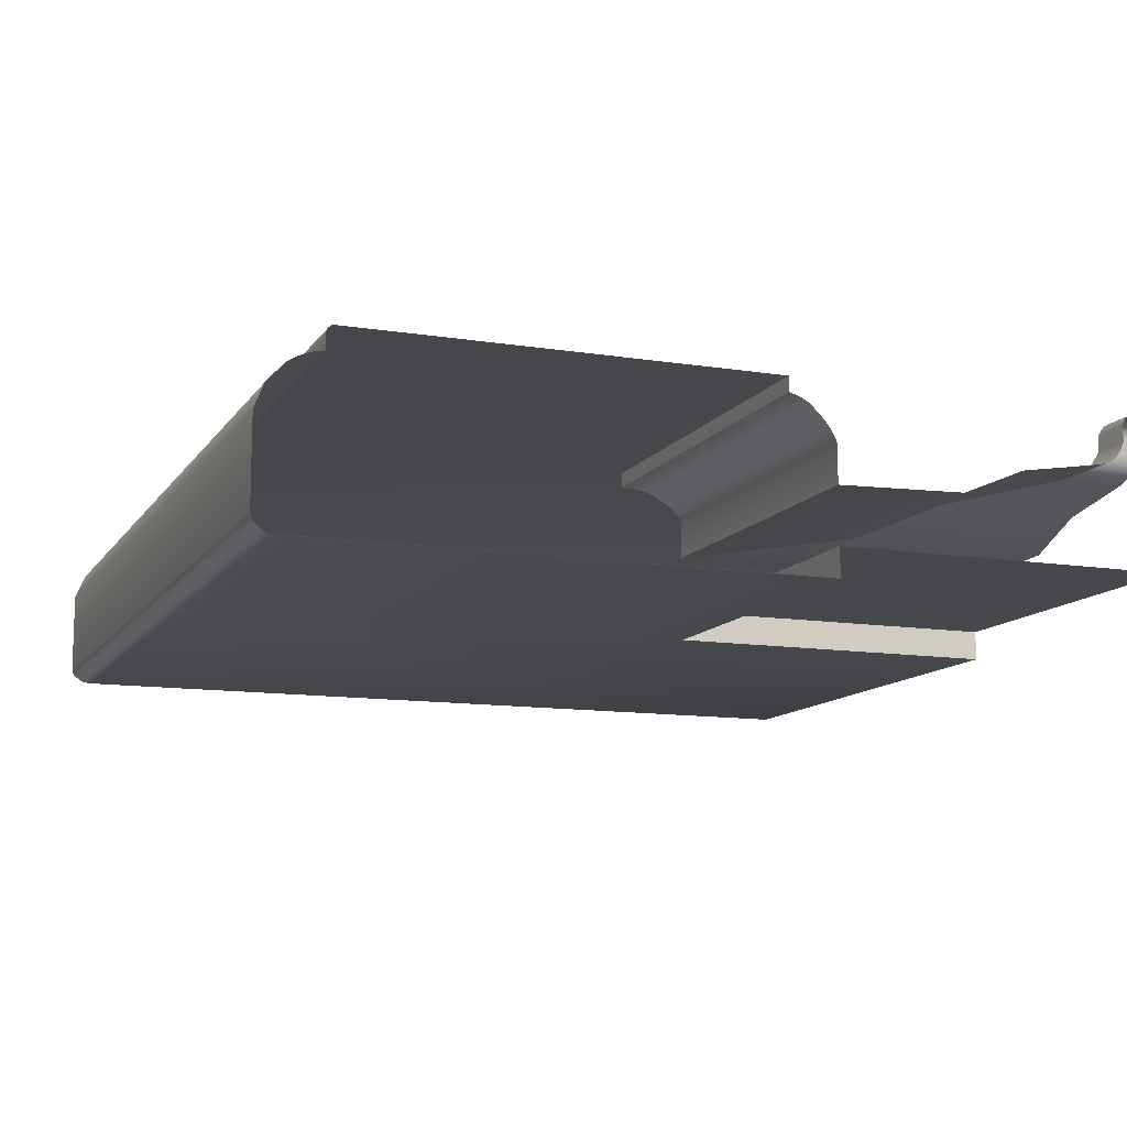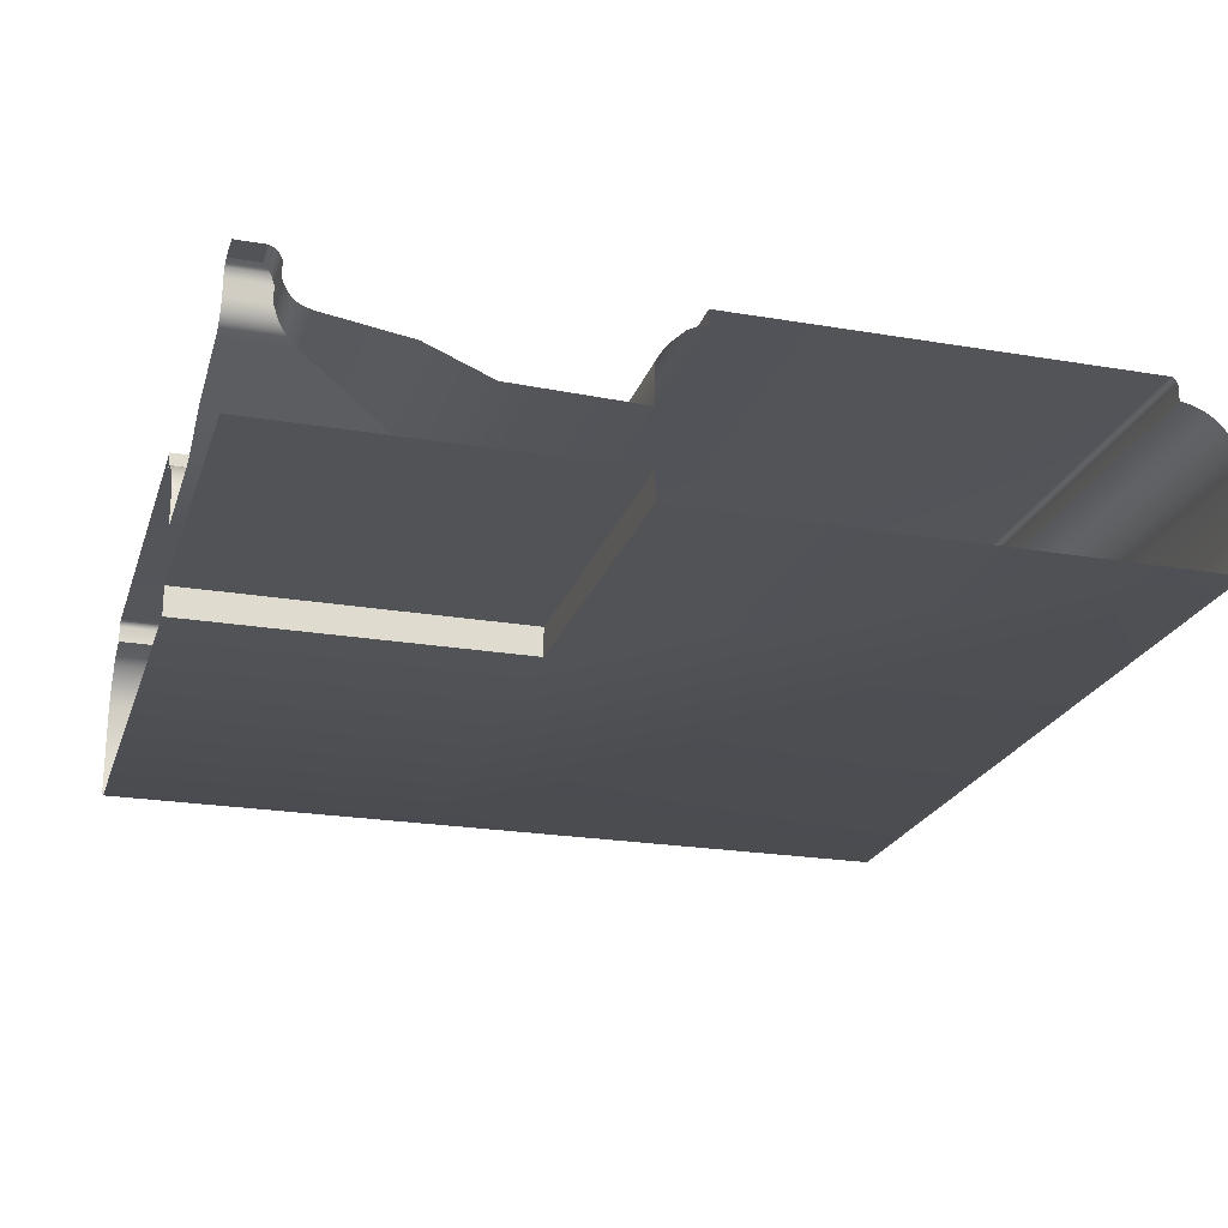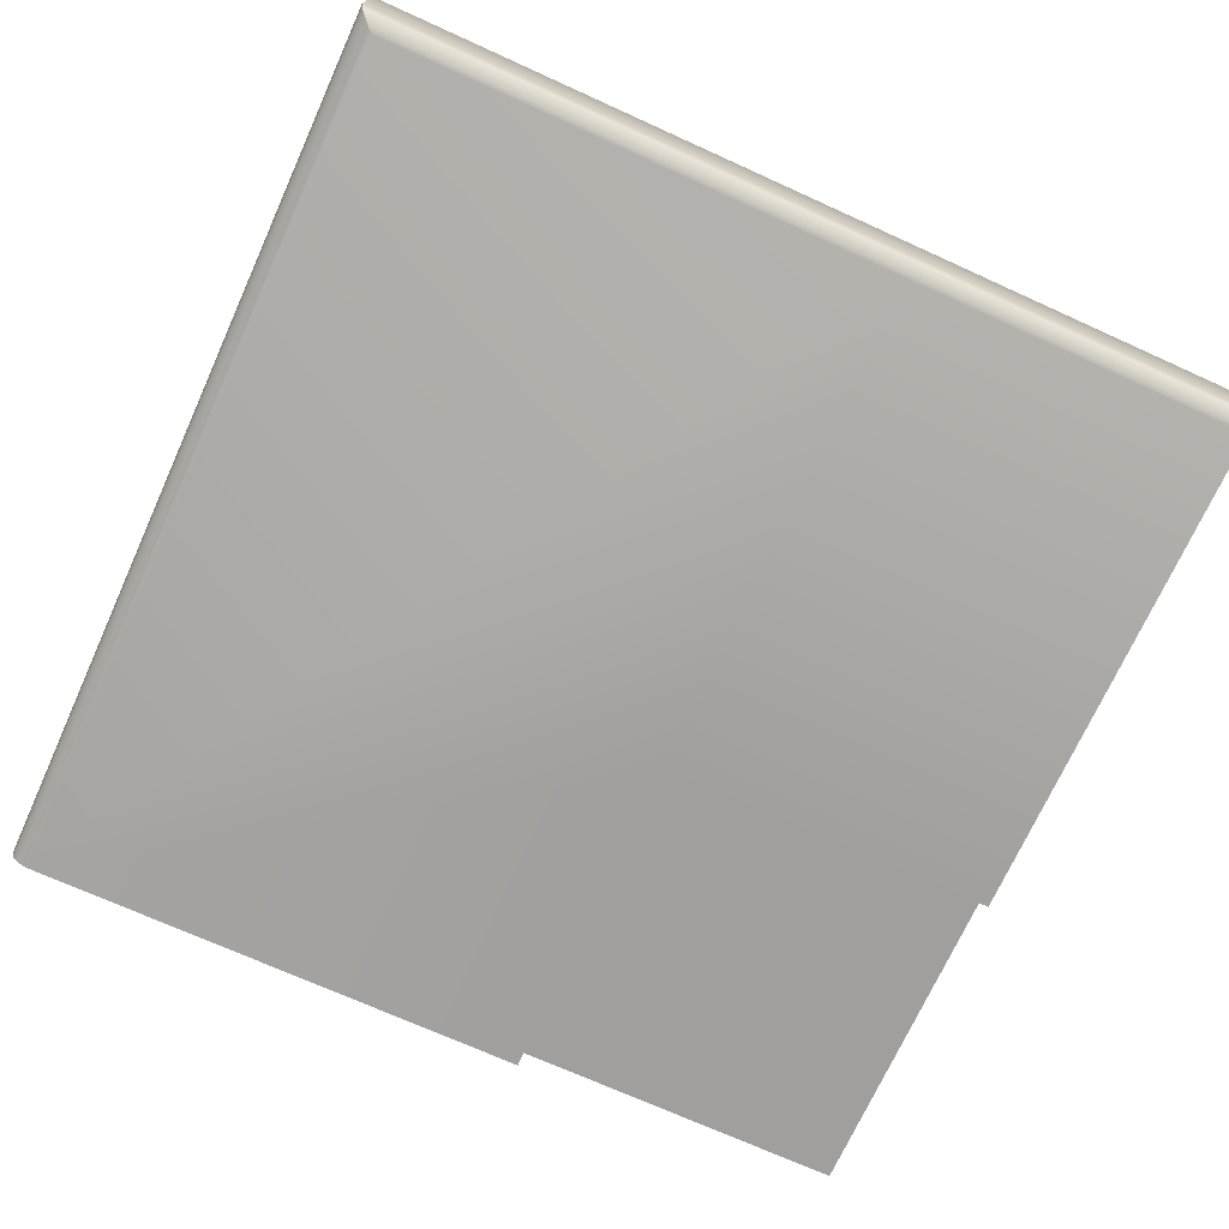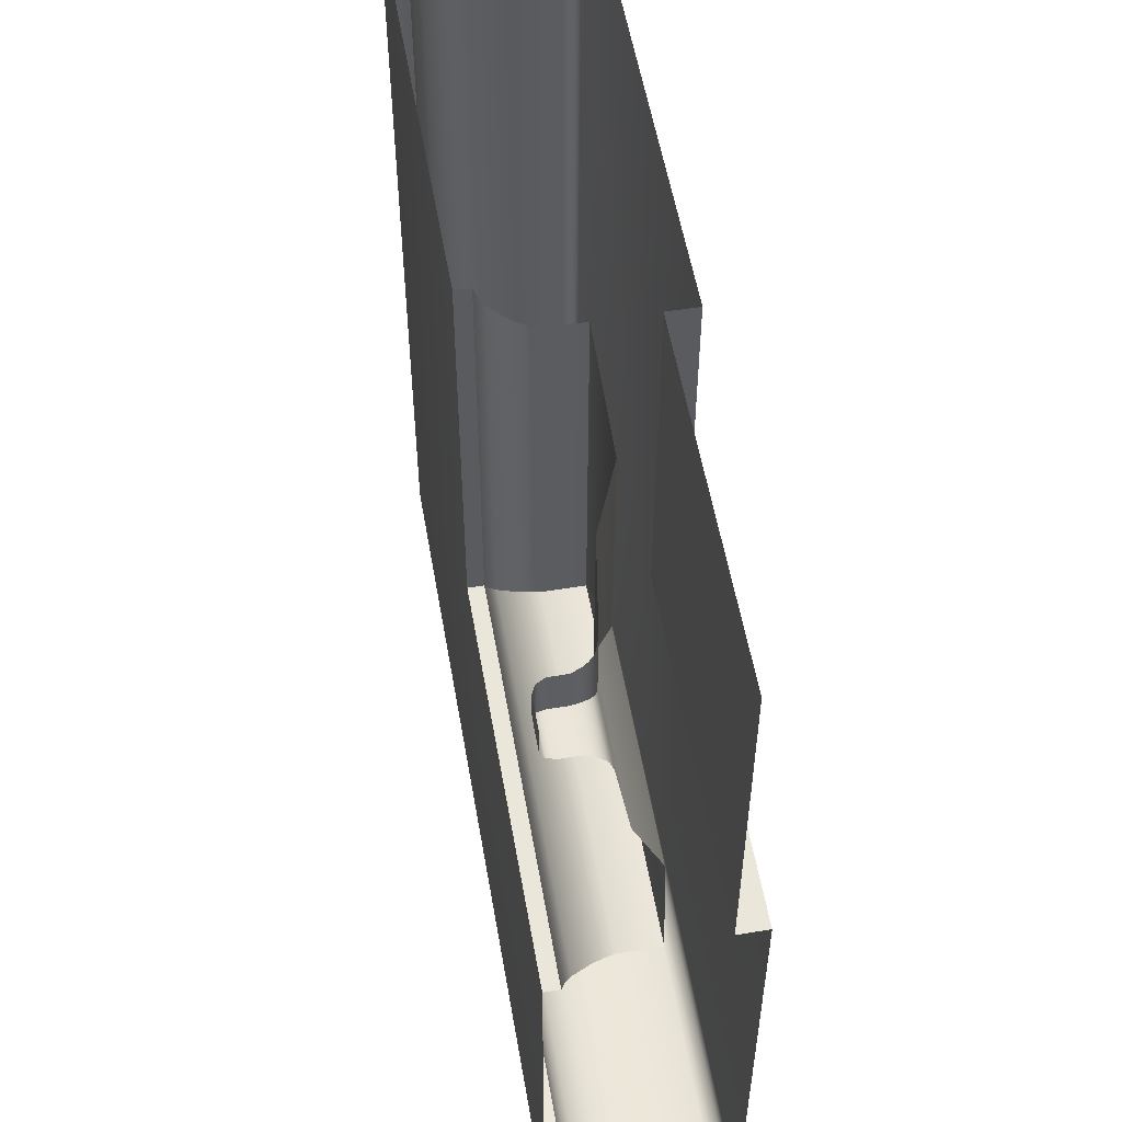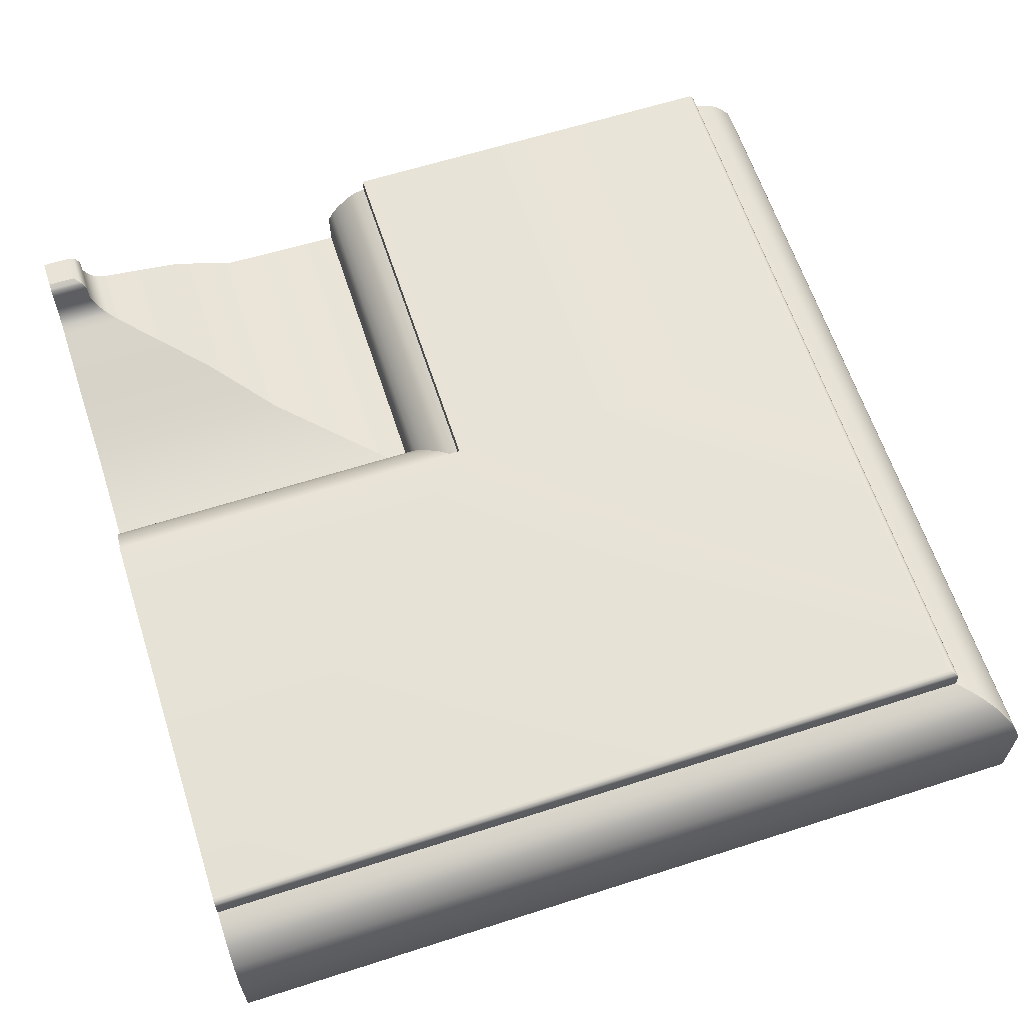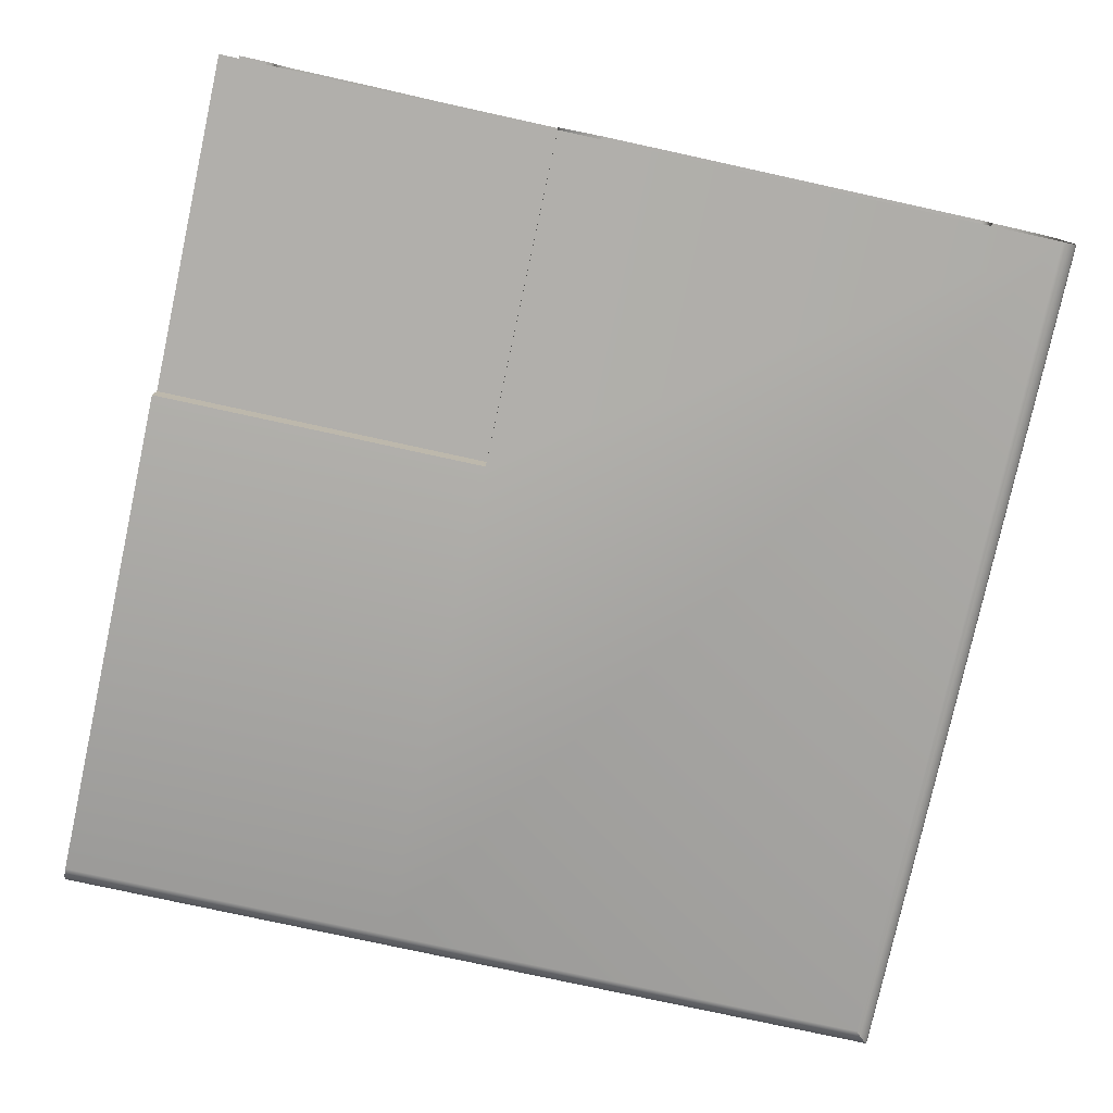
<metadata>
{"format":"obj","ext":"obj","renderer":"f3d","projection":"perspective","resolution":1024,"background":"white","views":[{"elev":-11.6,"azim":69.0,"up":"+Z"},{"elev":-22.5,"azim":163.7,"up":"+Z"},{"elev":-71.5,"azim":-24.4,"up":"+Z"},{"elev":54.8,"azim":80.2,"up":"+Y"},{"elev":62.5,"azim":-108.0,"up":"+Z"},{"elev":-78.2,"azim":167.7,"up":"+Z"}]}
</metadata>
<code>
o RT_11_BL1/RT_11_BL/mesh40/mesh40-geometry#mesh40-geometry
v -0.645 -0.4355 0.4181
v -0.5942 -0.3597 0.4181
v -0.5942 -0.4355 0.4181
v -0.645 -0.3597 0.4181
v -0.6439 -0.4362 0.4183
v -0.7208 -0.3089 0.4181
v -0.5942 -0.3597 0.4224
v -0.5942 -0.4362 0.4183
v -0.7208 -0.4355 0.4181
v -0.645 -0.3089 0.4181
v -0.645 -0.3597 0.4224
v -0.6433 -0.4368 0.4186
v -0.7215 -0.4362 0.4183
v -0.7215 -0.3089 0.4183
v -0.645 -0.3089 0.4224
v -0.5942 -0.3089 0.4224
v -0.5942 -0.4368 0.4186
v -0.7221 -0.4368 0.4186
v -0.6424 -0.4377 0.4195
v -0.723 -0.4377 0.4195
v -0.7221 -0.3089 0.4186
v -0.5942 -0.4377 0.4195
v -0.723 -0.3089 0.4195
v -0.6421 -0.438 0.4201
v -0.7233 -0.3089 0.4201
v -0.5942 -0.438 0.4201
v -0.7233 -0.438 0.4201
v -0.642 -0.4382 0.4207
v -0.7235 -0.3089 0.4207
v -0.5942 -0.4382 0.4207
v -0.7235 -0.4382 0.4207
v -0.6419 -0.4382 0.4332
v -0.7235 -0.3089 0.4332
v -0.5942 -0.4382 0.4332
v -0.7235 -0.4382 0.4332
v -0.5942 -0.4368 0.4367
v -0.7221 -0.4368 0.4367
v -0.7221 -0.3089 0.4367
v -0.6433 -0.4368 0.4367
v -0.5942 -0.4344 0.4394
v -0.7197 -0.4344 0.4394
v -0.7197 -0.3089 0.4394
v -0.6457 -0.4344 0.4394
v -0.5942 -0.4329 0.4404
v -0.6473 -0.4329 0.4404
v -0.7182 -0.4329 0.4404
v -0.7182 -0.3089 0.4404
v -0.5942 -0.4312 0.4411
v -0.6489 -0.4312 0.4411
v -0.7165 -0.4312 0.4411
v -0.7165 -0.3089 0.4411
v -0.5942 -0.4293 0.4414
v -0.6508 -0.4293 0.4414
v -0.7146 -0.4293 0.4414
v -0.7146 -0.3089 0.4414
v -0.6508 -0.4293 0.4439
v -0.7146 -0.3089 0.4439
v -0.5942 -0.4293 0.4439
v -0.7146 -0.4293 0.4439
v -0.5942 -0.4292 0.4442
v -0.7145 -0.4292 0.4442
v -0.7145 -0.3089 0.4442
v -0.6509 -0.4292 0.4442
v -0.5942 -0.4291 0.4444
v -0.7144 -0.4291 0.4444
v -0.7144 -0.3089 0.4444
v -0.651 -0.4291 0.4444
v -0.5942 -0.4288 0.4447
v -0.7141 -0.4288 0.4447
v -0.7141 -0.3089 0.4447
v -0.6513 -0.4288 0.4447
v -0.5942 -0.4286 0.4448
v -0.7139 -0.4286 0.4448
v -0.6515 -0.4286 0.4448
v -0.7139 -0.3089 0.4448
v -0.5942 -0.4282 0.4448
v -0.6519 -0.4282 0.4448
v -0.7135 -0.4282 0.4448
v -0.7135 -0.3089 0.4448
v -0.5942 -0.3666 0.4448
v -0.6519 -0.3666 0.4448
v -0.6519 -0.3089 0.4448
v -0.6519 -0.3666 0.4426
v -0.5942 -0.3666 0.4426
v -0.6519 -0.3089 0.4426
v -0.5942 -0.3651 0.4422
v -0.6504 -0.3651 0.4422
v -0.6504 -0.3089 0.4422
v -0.5942 -0.3637 0.4414
v -0.649 -0.3637 0.4414
v -0.649 -0.3089 0.4414
v -0.5942 -0.3614 0.4392
v -0.6467 -0.3614 0.4392
v -0.6467 -0.3089 0.4392
v -0.6457 -0.3604 0.4379
v -0.5942 -0.3604 0.4379
v -0.6457 -0.3089 0.4379
v -0.645 -0.3597 0.4364
v -0.5942 -0.3597 0.4364
v -0.645 -0.3089 0.4364
v -0.645 -0.3597 0.4307
v -0.5942 -0.3597 0.4307
v -0.645 -0.3089 0.4307
v -0.5942 -0.3407 0.4312
v -0.626 -0.3406 0.4312
v -0.626 -0.3089 0.4312
v -0.5942 -0.3313 0.4351
v -0.6166 -0.3313 0.4351
v -0.6166 -0.3089 0.4351
v -0.5942 -0.3187 0.4371
v -0.604 -0.3186 0.4371
v -0.604 -0.3089 0.4371
v -0.5942 -0.3172 0.4376
v -0.6025 -0.3172 0.4376
v -0.6025 -0.3089 0.4376
v -0.5942 -0.3165 0.4381
v -0.6019 -0.3165 0.4381
v -0.6019 -0.3089 0.4381
v -0.6013 -0.316 0.4386
v -0.6013 -0.3089 0.4386
v -0.5942 -0.316 0.4386
v -0.6009 -0.3155 0.4393
v -0.6009 -0.3089 0.4393
v -0.5942 -0.3155 0.4393
v -0.6002 -0.3149 0.4407
v -0.6002 -0.3089 0.4407
v -0.5942 -0.3149 0.4407
v -0.5942 -0.3149 0.4431
v -0.6002 -0.3089 0.4431
v -0.6002 -0.3149 0.4431
v -0.5997 -0.3143 0.4442
v -0.5997 -0.3089 0.4442
v -0.5942 -0.3143 0.4442
v -0.5942 -0.314 0.4445
v -0.5993 -0.314 0.4445
v -0.5993 -0.3089 0.4445
v -0.5942 -0.3132 0.4448
v -0.5985 -0.3132 0.4448
v -0.5985 -0.3089 0.4448
v -0.5942 -0.3089 0.4448
f 1 2 3
f 2 1 4
f 3 5 1
f 1 6 4
f 4 7 2
f 5 3 8
f 5 9 1
f 6 1 9
f 4 6 10
f 7 4 11
f 8 12 5
f 9 5 13
f 9 14 6
f 15 4 10
f 4 15 11
f 11 16 7
f 12 8 17
f 18 5 12
f 5 18 13
f 14 9 13
f 16 11 15
f 17 19 12
f 12 20 18
f 21 13 18
f 13 21 14
f 19 17 22
f 20 12 19
f 23 18 20
f 18 23 21
f 22 24 19
f 24 20 19
f 20 25 23
f 24 22 26
f 20 24 27
f 25 20 27
f 26 28 24
f 28 27 24
f 27 29 25
f 28 26 30
f 27 28 31
f 29 27 31
f 30 32 28
f 32 31 28
f 31 33 29
f 32 30 34
f 31 32 35
f 33 31 35
f 36 32 34
f 32 37 35
f 35 38 33
f 32 36 39
f 37 32 39
f 38 35 37
f 40 39 36
f 39 41 37
f 37 42 38
f 39 40 43
f 41 39 43
f 42 37 41
f 44 43 40
f 45 41 43
f 46 42 41
f 43 44 45
f 41 45 46
f 42 46 47
f 48 45 44
f 49 46 45
f 50 47 46
f 45 48 49
f 46 49 50
f 47 50 51
f 52 49 48
f 53 50 49
f 54 51 50
f 49 52 53
f 50 53 54
f 51 54 55
f 52 56 53
f 56 54 53
f 54 57 55
f 56 52 58
f 54 56 59
f 57 54 59
f 60 56 58
f 56 61 59
f 59 62 57
f 56 60 63
f 61 56 63
f 62 59 61
f 64 63 60
f 63 65 61
f 61 66 62
f 63 64 67
f 65 63 67
f 66 61 65
f 68 67 64
f 67 69 65
f 65 70 66
f 67 68 71
f 69 67 71
f 70 65 69
f 72 71 68
f 71 73 69
f 73 70 69
f 71 72 74
f 73 71 74
f 70 73 75
f 76 74 72
f 77 73 74
f 78 75 73
f 74 76 77
f 73 77 78
f 75 78 79
f 80 77 76
f 81 78 77
f 78 81 79
f 77 80 81
f 79 81 82
f 80 83 81
f 83 82 81
f 83 80 84
f 82 83 85
f 86 83 84
f 87 85 83
f 83 86 87
f 85 87 88
f 89 87 86
f 90 88 87
f 87 89 90
f 88 90 91
f 92 90 89
f 93 91 90
f 90 92 93
f 91 93 94
f 92 95 93
f 95 94 93
f 95 92 96
f 94 95 97
f 96 98 95
f 98 97 95
f 98 96 99
f 97 98 100
f 99 101 98
f 101 100 98
f 101 99 102
f 100 101 103
f 104 101 102
f 105 103 101
f 101 104 105
f 103 105 106
f 107 105 104
f 108 106 105
f 105 107 108
f 106 108 109
f 110 108 107
f 111 109 108
f 108 110 111
f 109 111 112
f 113 111 110
f 114 112 111
f 111 113 114
f 112 114 115
f 116 114 113
f 117 115 114
f 114 116 117
f 115 117 118
f 116 119 117
f 117 120 118
f 119 116 121
f 120 117 119
f 121 122 119
f 119 123 120
f 122 121 124
f 123 119 122
f 124 125 122
f 122 126 123
f 125 124 127
f 126 122 125
f 128 125 127
f 125 129 126
f 125 128 130
f 129 125 130
f 128 131 130
f 130 132 129
f 131 128 133
f 132 130 131
f 134 131 133
f 135 132 131
f 131 134 135
f 132 135 136
f 137 135 134
f 138 136 135
f 135 137 138
f 136 138 139
f 140 138 137
f 138 140 139
f 3 2 1
f 4 1 2
f 1 5 3
f 4 6 1
f 2 7 4
f 8 3 5
f 1 9 5
f 9 1 6
f 10 6 4
f 11 4 7
f 5 12 8
f 13 5 9
f 6 14 9
f 10 4 15
f 11 15 4
f 7 16 11
f 17 8 12
f 12 5 18
f 13 18 5
f 13 9 14
f 15 11 16
f 12 19 17
f 18 20 12
f 18 13 21
f 14 21 13
f 22 17 19
f 19 12 20
f 20 18 23
f 21 23 18
f 19 24 22
f 19 20 24
f 23 25 20
f 26 22 24
f 27 24 20
f 27 20 25
f 24 28 26
f 24 27 28
f 25 29 27
f 30 26 28
f 31 28 27
f 31 27 29
f 28 32 30
f 28 31 32
f 29 33 31
f 34 30 32
f 35 32 31
f 35 31 33
f 34 32 36
f 35 37 32
f 33 38 35
f 39 36 32
f 39 32 37
f 37 35 38
f 36 39 40
f 37 41 39
f 38 42 37
f 43 40 39
f 43 39 41
f 41 37 42
f 40 43 44
f 43 41 45
f 41 42 46
f 45 44 43
f 46 45 41
f 47 46 42
f 44 45 48
f 45 46 49
f 46 47 50
f 49 48 45
f 50 49 46
f 51 50 47
f 48 49 52
f 49 50 53
f 50 51 54
f 53 52 49
f 54 53 50
f 55 54 51
f 53 56 52
f 53 54 56
f 55 57 54
f 58 52 56
f 59 56 54
f 59 54 57
f 58 56 60
f 59 61 56
f 57 62 59
f 63 60 56
f 63 56 61
f 61 59 62
f 60 63 64
f 61 65 63
f 62 66 61
f 67 64 63
f 67 63 65
f 65 61 66
f 64 67 68
f 65 69 67
f 66 70 65
f 71 68 67
f 71 67 69
f 69 65 70
f 68 71 72
f 69 73 71
f 69 70 73
f 74 72 71
f 74 71 73
f 75 73 70
f 72 74 76
f 74 73 77
f 73 75 78
f 77 76 74
f 78 77 73
f 79 78 75
f 76 77 80
f 77 78 81
f 79 81 78
f 81 80 77
f 82 81 79
f 81 83 80
f 81 82 83
f 84 80 83
f 85 83 82
f 84 83 86
f 83 85 87
f 87 86 83
f 88 87 85
f 86 87 89
f 87 88 90
f 90 89 87
f 91 90 88
f 89 90 92
f 90 91 93
f 93 92 90
f 94 93 91
f 93 95 92
f 93 94 95
f 96 92 95
f 97 95 94
f 95 98 96
f 95 97 98
f 99 96 98
f 100 98 97
f 98 101 99
f 98 100 101
f 102 99 101
f 103 101 100
f 102 101 104
f 101 103 105
f 105 104 101
f 106 105 103
f 104 105 107
f 105 106 108
f 108 107 105
f 109 108 106
f 107 108 110
f 108 109 111
f 111 110 108
f 112 111 109
f 110 111 113
f 111 112 114
f 114 113 111
f 115 114 112
f 113 114 116
f 114 115 117
f 117 116 114
f 118 117 115
f 117 119 116
f 118 120 117
f 121 116 119
f 119 117 120
f 119 122 121
f 120 123 119
f 124 121 122
f 122 119 123
f 122 125 124
f 123 126 122
f 127 124 125
f 125 122 126
f 127 125 128
f 126 129 125
f 130 128 125
f 130 125 129
f 130 131 128
f 129 132 130
f 133 128 131
f 131 130 132
f 133 131 134
f 131 132 135
f 135 134 131
f 136 135 132
f 134 135 137
f 135 136 138
f 138 137 135
f 139 138 136
f 137 138 140
f 139 140 138

</code>
